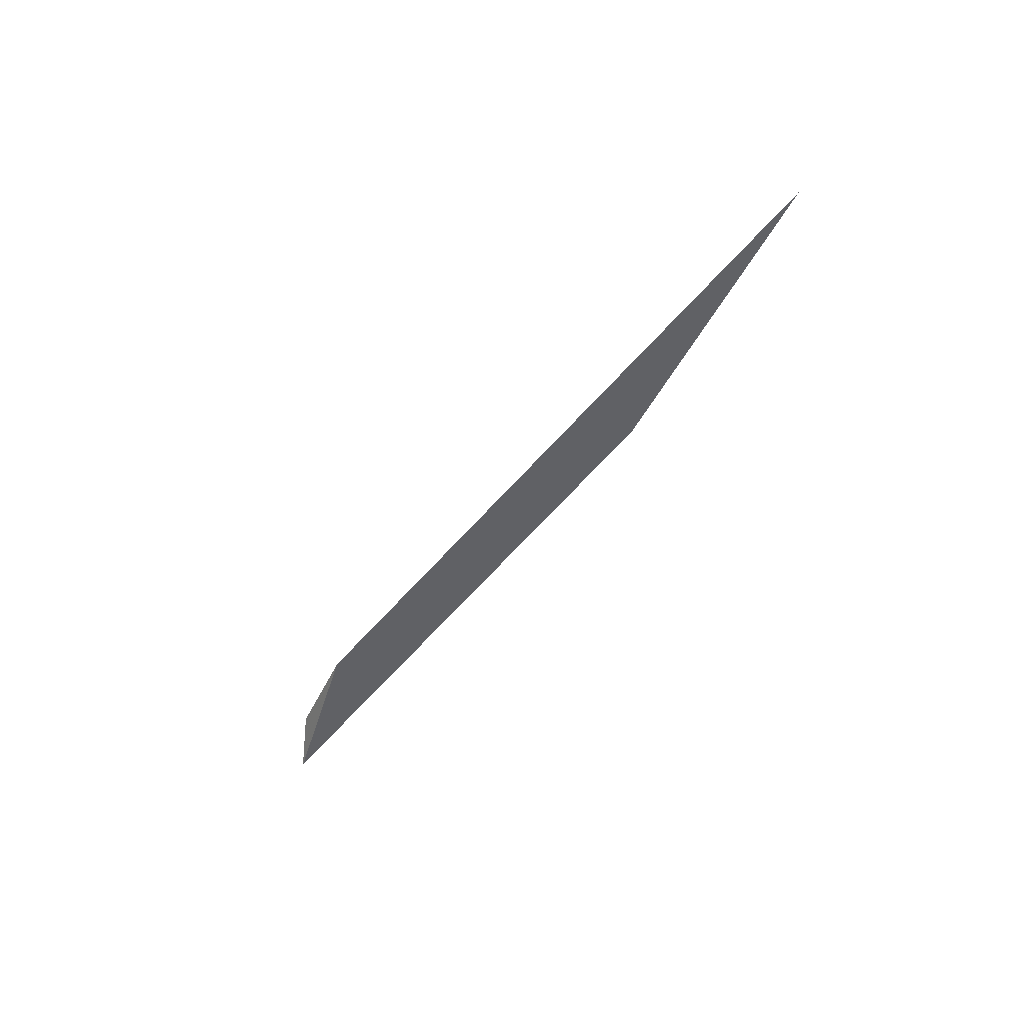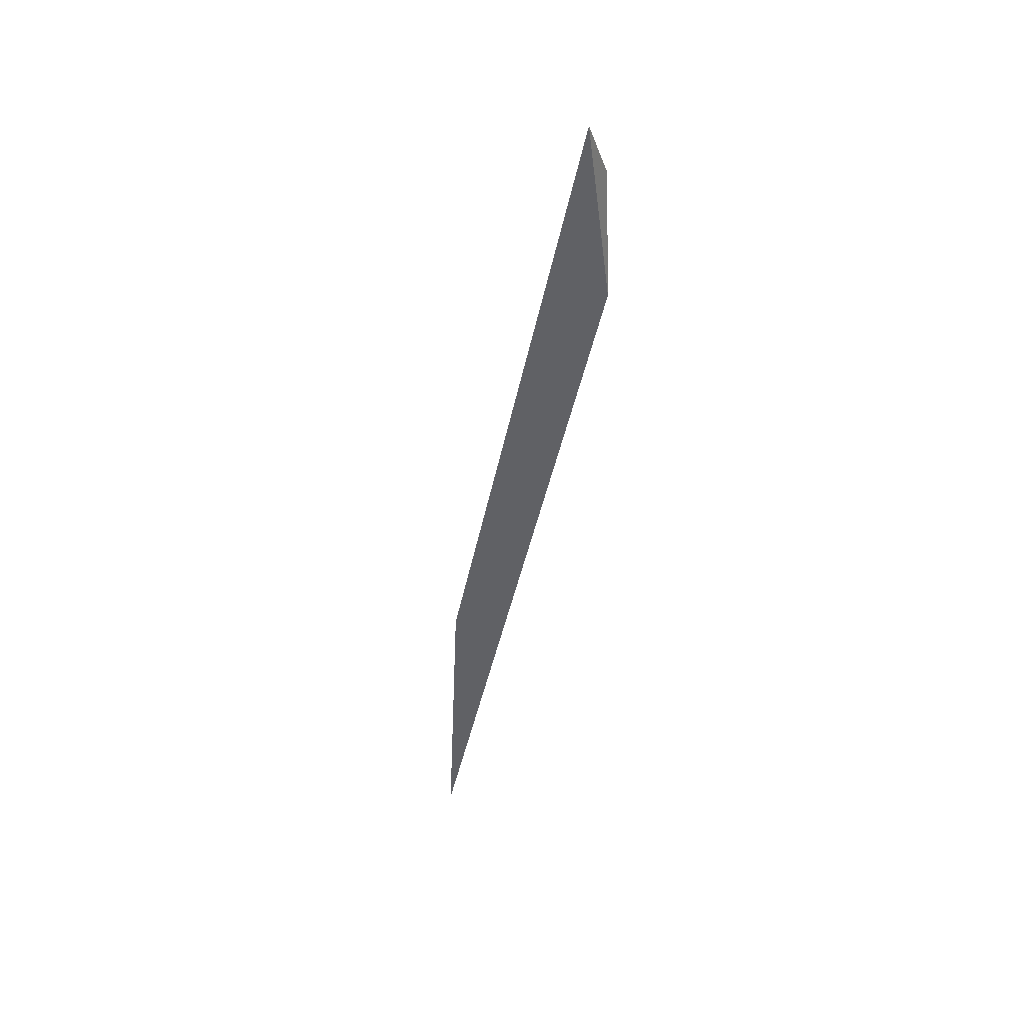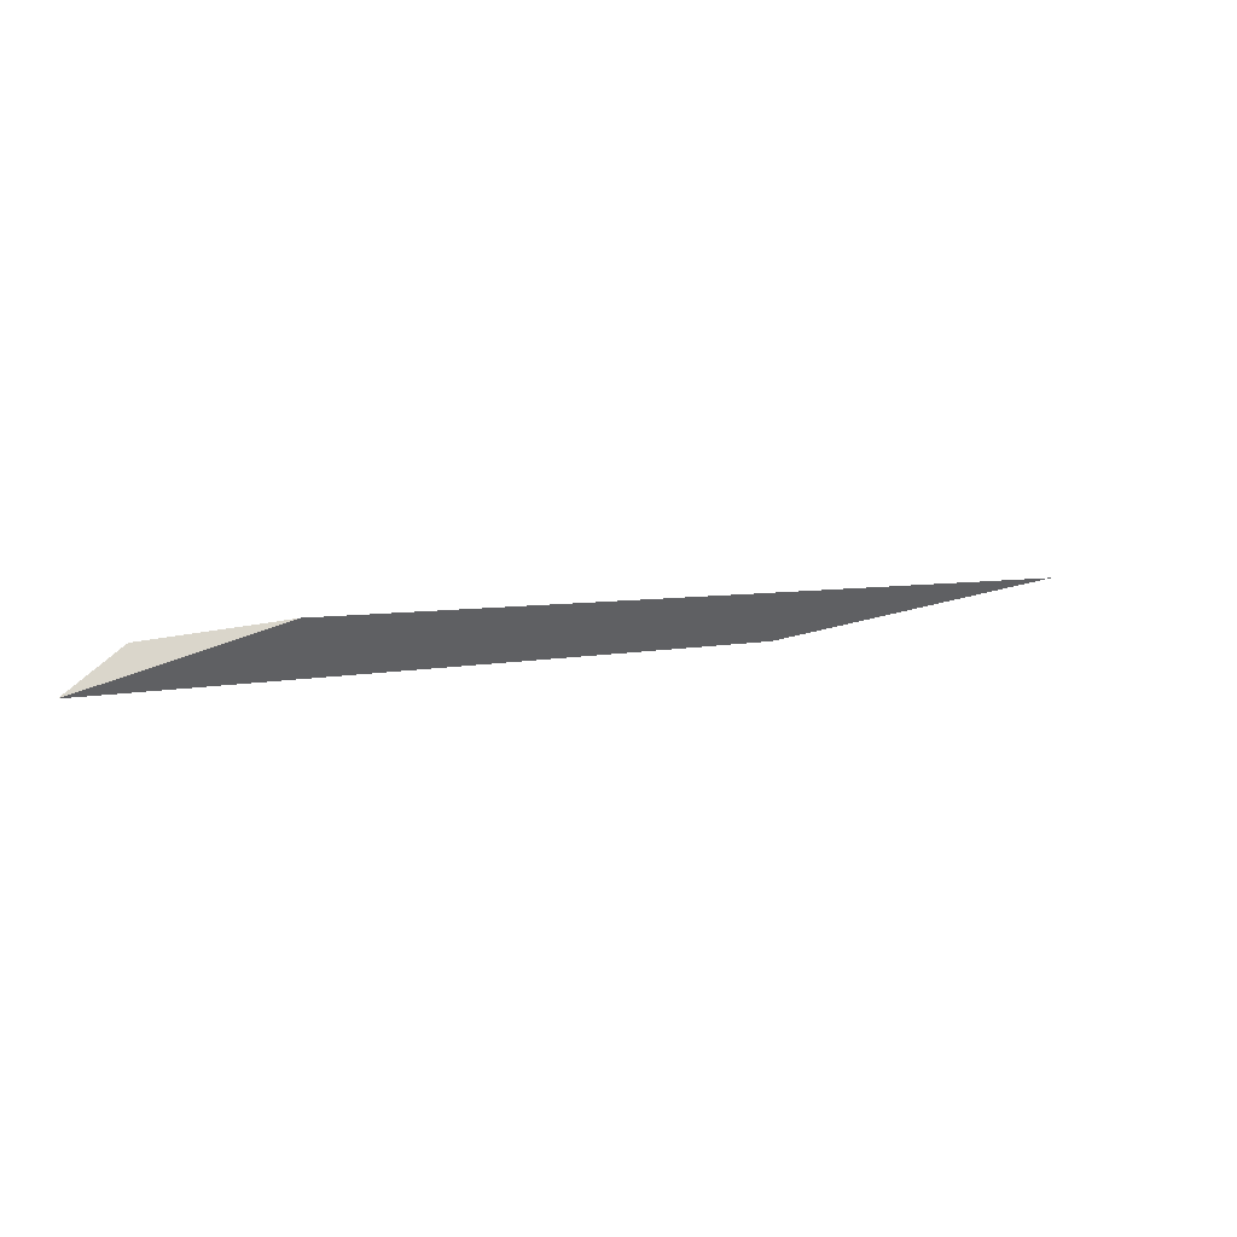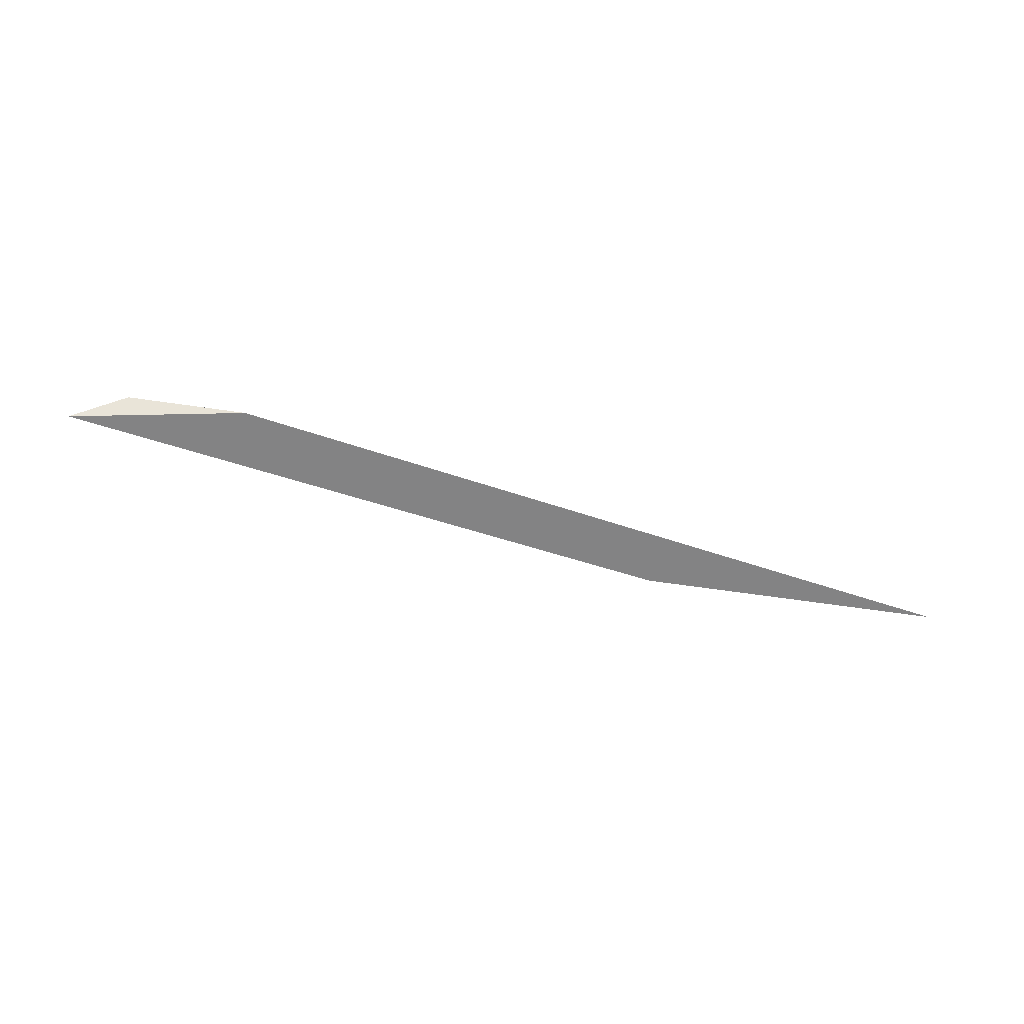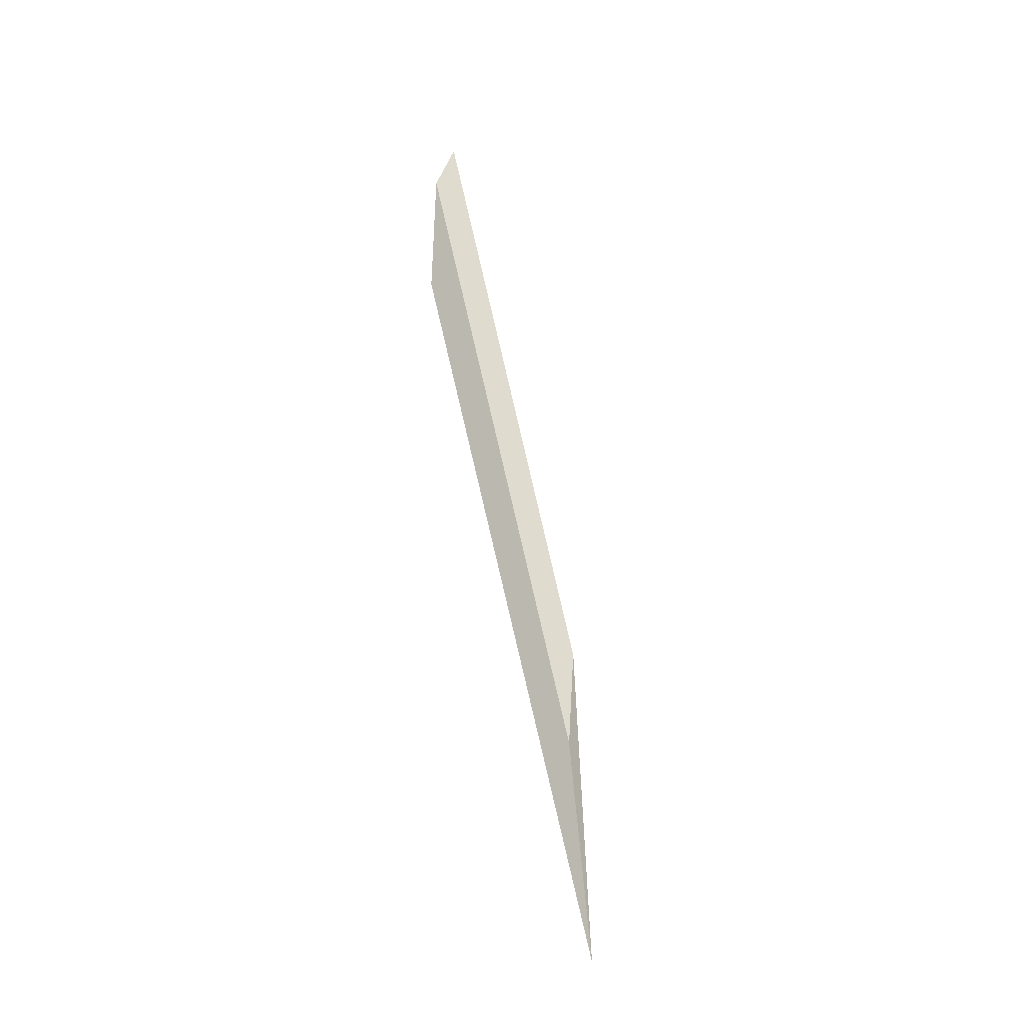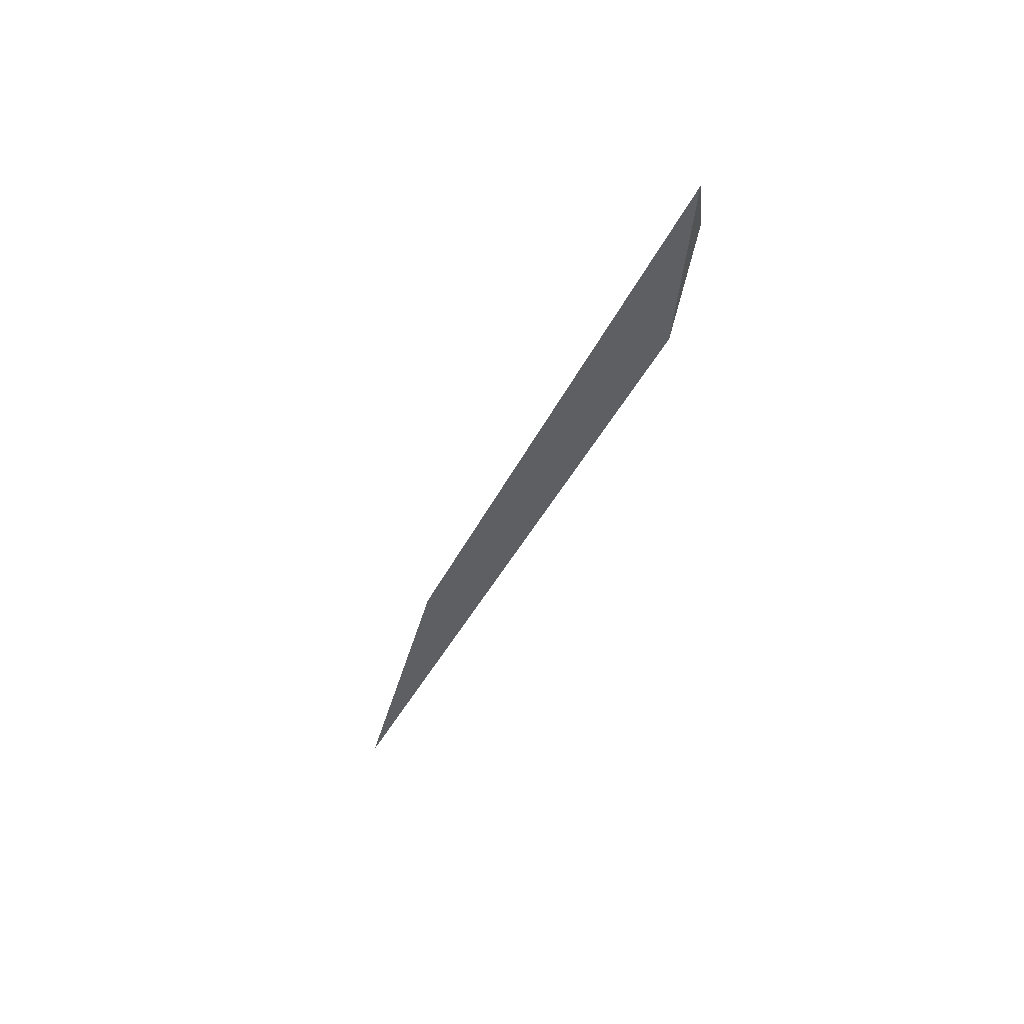
<metadata>
{"format":"obj","ext":"obj","renderer":"f3d","projection":"perspective","resolution":1024,"background":"white","views":[{"elev":-49.1,"azim":75.6,"up":"+Y"},{"elev":-48.0,"azim":-80.1,"up":"+Y"},{"elev":45.9,"azim":-28.2,"up":"+Z"},{"elev":-61.1,"azim":3.7,"up":"+Y"},{"elev":66.9,"azim":99.8,"up":"+Y"},{"elev":-41.2,"azim":-92.2,"up":"+Y"}]}
</metadata>
<code>
o WoodenBrokenPlanks_340
v -285.3 -0.003203 19
v -268.4 -0.002102 15.3
v -308 -0.001705 31.68
v -318.2 -0.003105 32.12
v -279.8 0.9326 18.4
v -314.8 1.072 32.6
f 1 2 3 4
f 4 3 6
f 2 1 5
f 1 4 6 5
f 5 6 3 2

</code>
